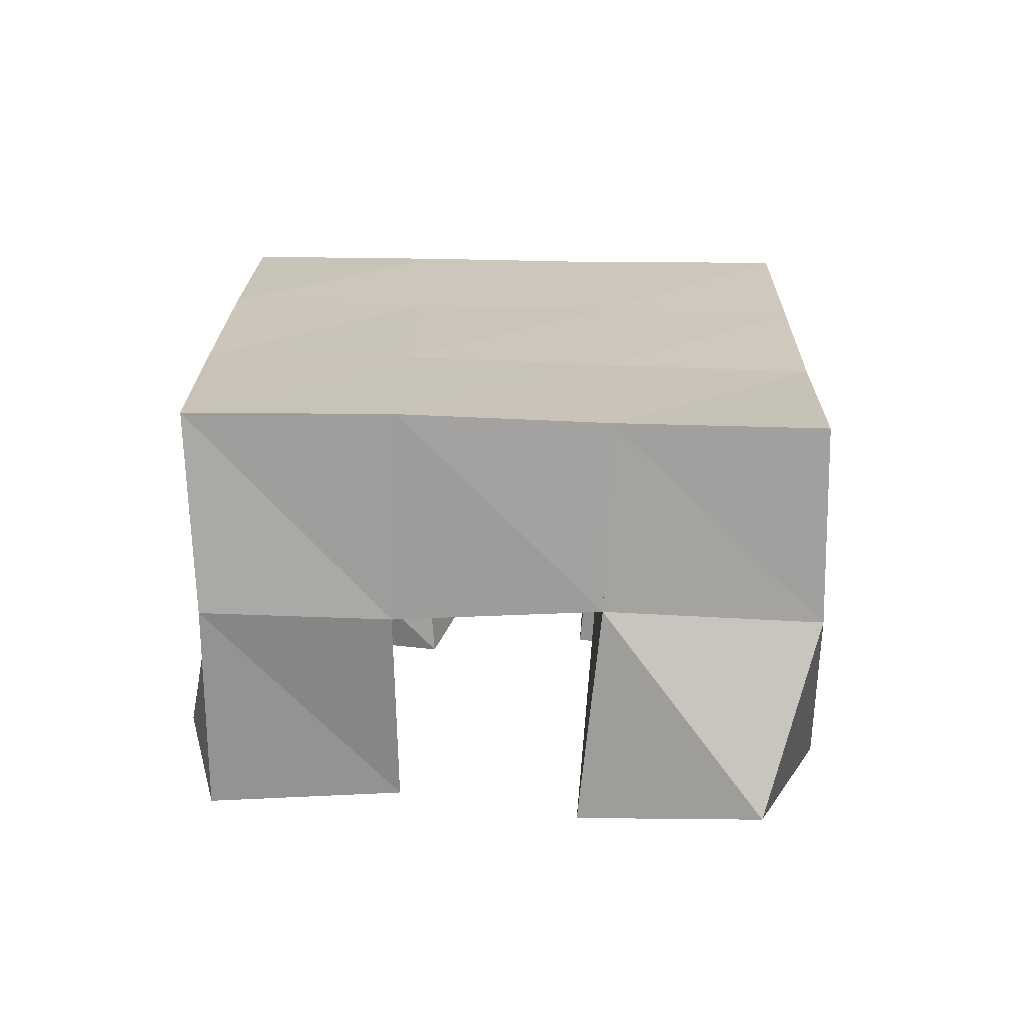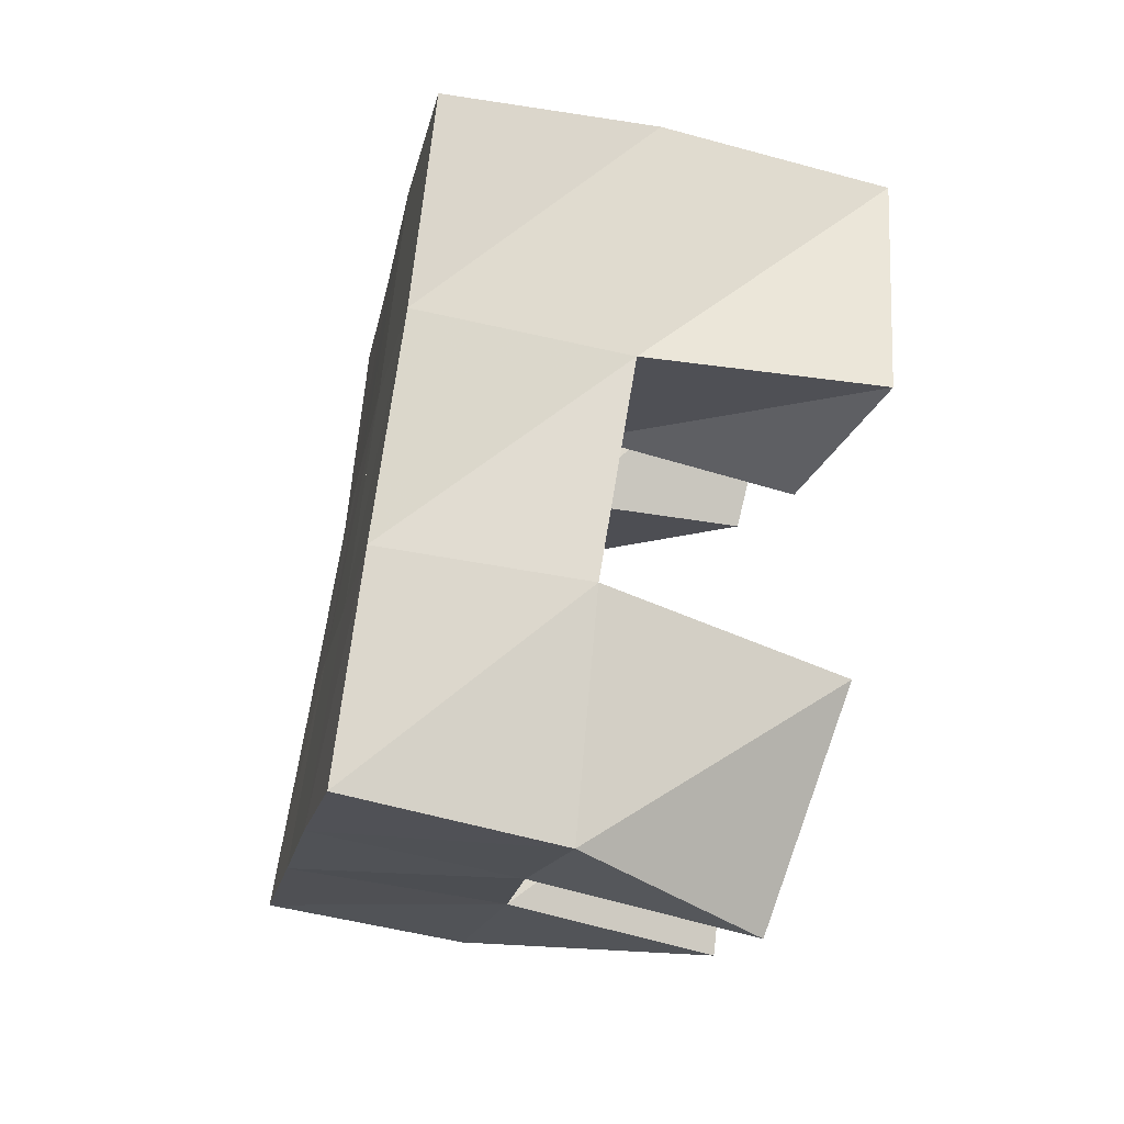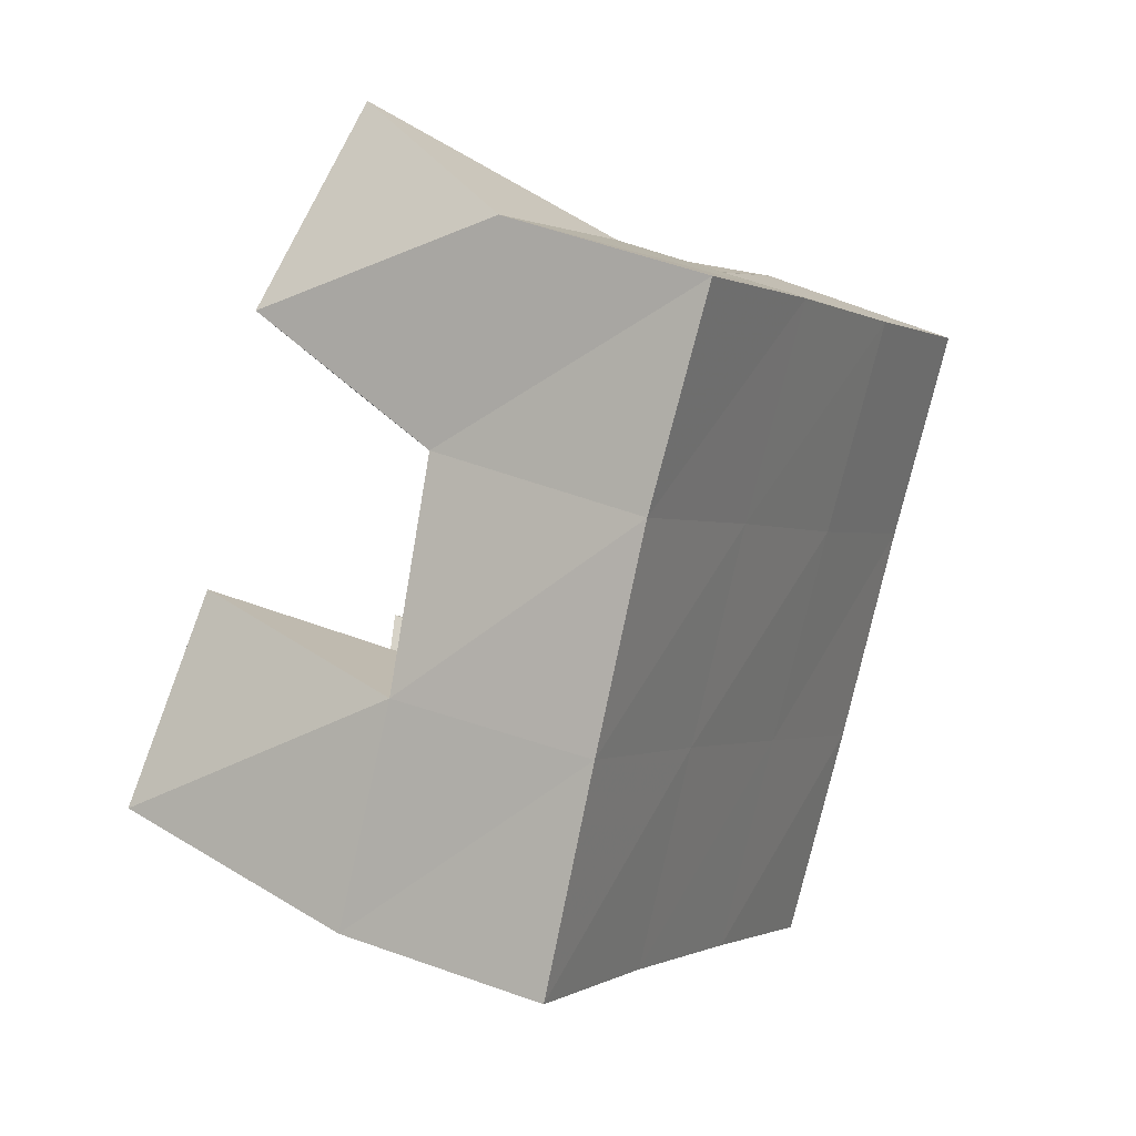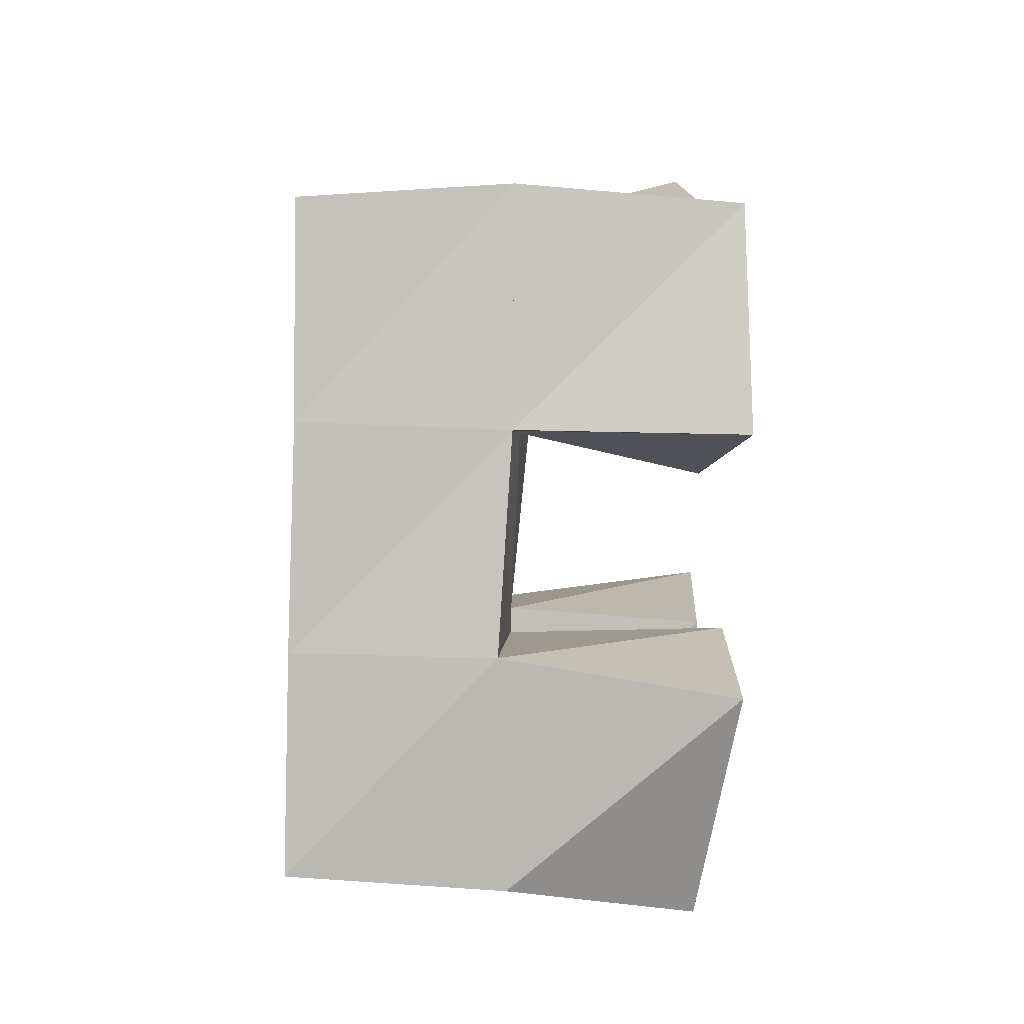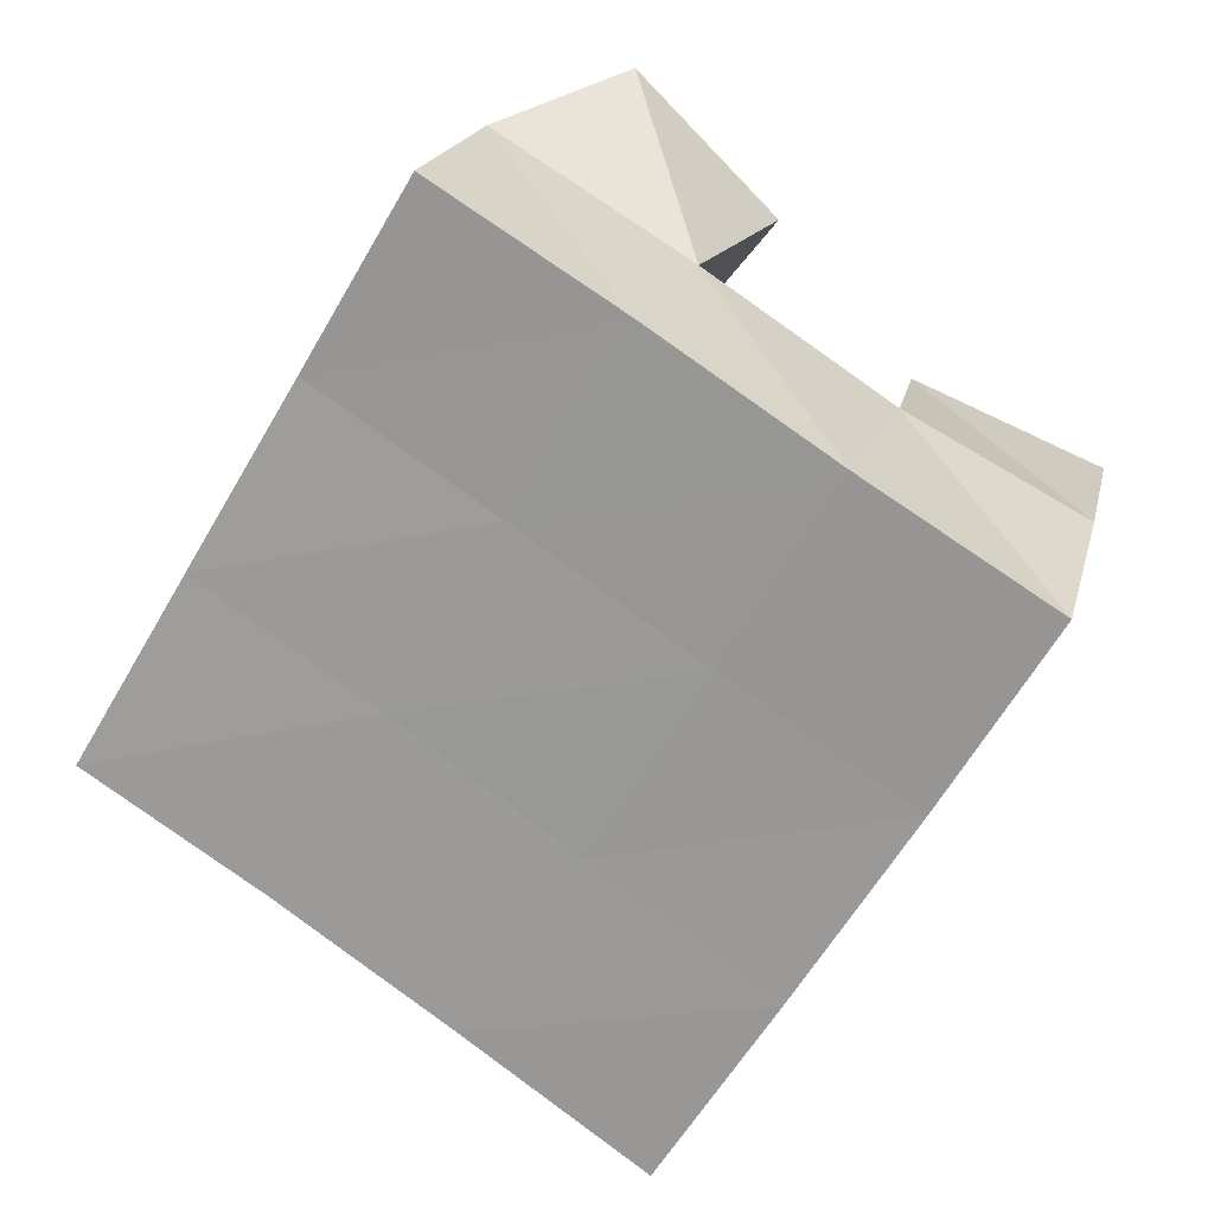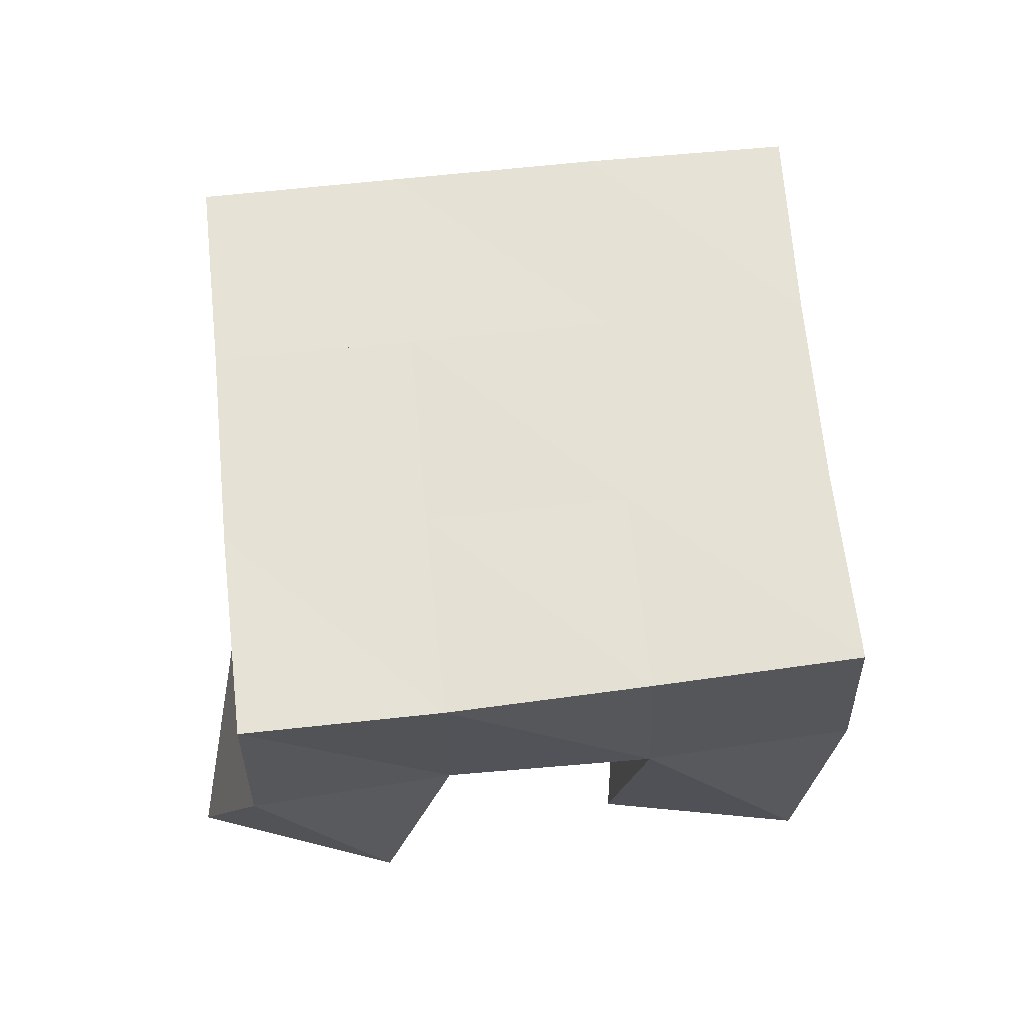
<metadata>
{"format":"obj","ext":"obj","renderer":"f3d","projection":"perspective","resolution":1024,"background":"white","views":[{"elev":19.4,"azim":-30.5,"up":"+Y"},{"elev":-49.3,"azim":-102.6,"up":"+Z"},{"elev":35.1,"azim":119.0,"up":"+Z"},{"elev":-28.9,"azim":-90.9,"up":"+Z"},{"elev":18.9,"azim":-165.8,"up":"+Z"},{"elev":62.9,"azim":52.5,"up":"+Y"}]}
</metadata>
<code>
v 0.4874 0.1012 0.1846
v 0.4852 0.1527 0.1878
v 0.5039 0.1 0.1342
v 0.5115 0.1527 0.1395
v 0.5308 0.1 0.202
v 0.5261 0.1498 0.2083
v 0.5479 0.1078 0.1496
v 0.5538 0.1531 0.1646
v 0.6193 0.1024 0.1455
v 0.6217 0.1514 0.1504
v 0.6544 0.1 0.1071
v 0.6478 0.1512 0.1075
v 0.6548 0.1 0.1787
v 0.6654 0.1529 0.1761
v 0.6888 0.1 0.1423
v 0.6904 0.154 0.1316
v 0.5615 0.1 0.2361
v 0.5679 0.153 0.2366
v 0.598 0.1047 0.1979
v 0.5954 0.1493 0.1924
v 0.5928 0.106 0.2692
v 0.6135 0.1501 0.2629
v 0.6323 0.1019 0.2368
v 0.6357 0.1458 0.2177
v 0.5464 0.1 0.09003
v 0.5362 0.1556 0.09501
v 0.5889 0.1092 0.05476
v 0.5684 0.1533 0.05208
v 0.5824 0.1 0.1257
v 0.5798 0.1522 0.1227
v 0.6157 0.1132 0.1006
v 0.6081 0.1551 0.0792
v 0.4849 0.2014 0.1833
v 0.5105 0.2013 0.1406
v 0.5277 0.2012 0.2093
v 0.5535 0.2011 0.1667
v 0.5702 0.1994 0.2358
v 0.5959 0.1995 0.1936
v 0.6137 0.1982 0.2618
v 0.6389 0.1978 0.22
v 0.538 0.2025 0.09667
v 0.5799 0.2017 0.124
v 0.6218 0.201 0.1512
v 0.664 0.2001 0.1775
v 0.5651 0.2032 0.0541
v 0.6068 0.2033 0.08215
v 0.648 0.2027 0.1085
v 0.6897 0.2027 0.1338
f 1 2 4
f 3 1 4
f 2 6 8
f 4 2 8
f 6 5 7
f 8 6 7
f 5 1 3
f 7 5 3
f 8 7 3
f 4 8 3
f 2 1 5
f 6 2 5
f 9 10 12
f 11 9 12
f 10 14 16
f 12 10 16
f 14 13 15
f 16 14 15
f 13 9 11
f 15 13 11
f 16 15 11
f 12 16 11
f 10 9 13
f 14 10 13
f 17 18 20
f 19 17 20
f 18 22 24
f 20 18 24
f 22 21 23
f 24 22 23
f 21 17 19
f 23 21 19
f 24 23 19
f 20 24 19
f 18 17 21
f 22 18 21
f 25 26 28
f 27 25 28
f 26 30 32
f 28 26 32
f 30 29 31
f 32 30 31
f 29 25 27
f 31 29 27
f 32 31 27
f 28 32 27
f 26 25 29
f 30 26 29
f 2 33 34
f 4 2 34
f 33 35 36
f 34 33 36
f 35 6 8
f 36 35 8
f 6 2 4
f 8 6 4
f 36 8 4
f 34 36 4
f 33 2 6
f 35 33 6
f 6 35 36
f 8 6 36
f 35 37 38
f 36 35 38
f 37 18 20
f 38 37 20
f 18 6 8
f 20 18 8
f 38 20 8
f 36 38 8
f 35 6 18
f 37 35 18
f 18 37 38
f 20 18 38
f 37 39 40
f 38 37 40
f 39 22 24
f 40 39 24
f 22 18 20
f 24 22 20
f 40 24 20
f 38 40 20
f 37 18 22
f 39 37 22
f 4 34 41
f 26 4 41
f 34 36 42
f 41 34 42
f 36 8 30
f 42 36 30
f 8 4 26
f 30 8 26
f 42 30 26
f 41 42 26
f 34 4 8
f 36 34 8
f 8 36 42
f 30 8 42
f 36 38 43
f 42 36 43
f 38 20 10
f 43 38 10
f 20 8 30
f 10 20 30
f 43 10 30
f 42 43 30
f 36 8 20
f 38 36 20
f 20 38 43
f 10 20 43
f 38 40 44
f 43 38 44
f 40 24 14
f 44 40 14
f 24 20 10
f 14 24 10
f 44 14 10
f 43 44 10
f 38 20 24
f 40 38 24
f 26 41 45
f 28 26 45
f 41 42 46
f 45 41 46
f 42 30 32
f 46 42 32
f 30 26 28
f 32 30 28
f 46 32 28
f 45 46 28
f 41 26 30
f 42 41 30
f 30 42 46
f 32 30 46
f 42 43 47
f 46 42 47
f 43 10 12
f 47 43 12
f 10 30 32
f 12 10 32
f 47 12 32
f 46 47 32
f 42 30 10
f 43 42 10
f 10 43 47
f 12 10 47
f 43 44 48
f 47 43 48
f 44 14 16
f 48 44 16
f 14 10 12
f 16 14 12
f 48 16 12
f 47 48 12
f 43 10 14
f 44 43 14

</code>
